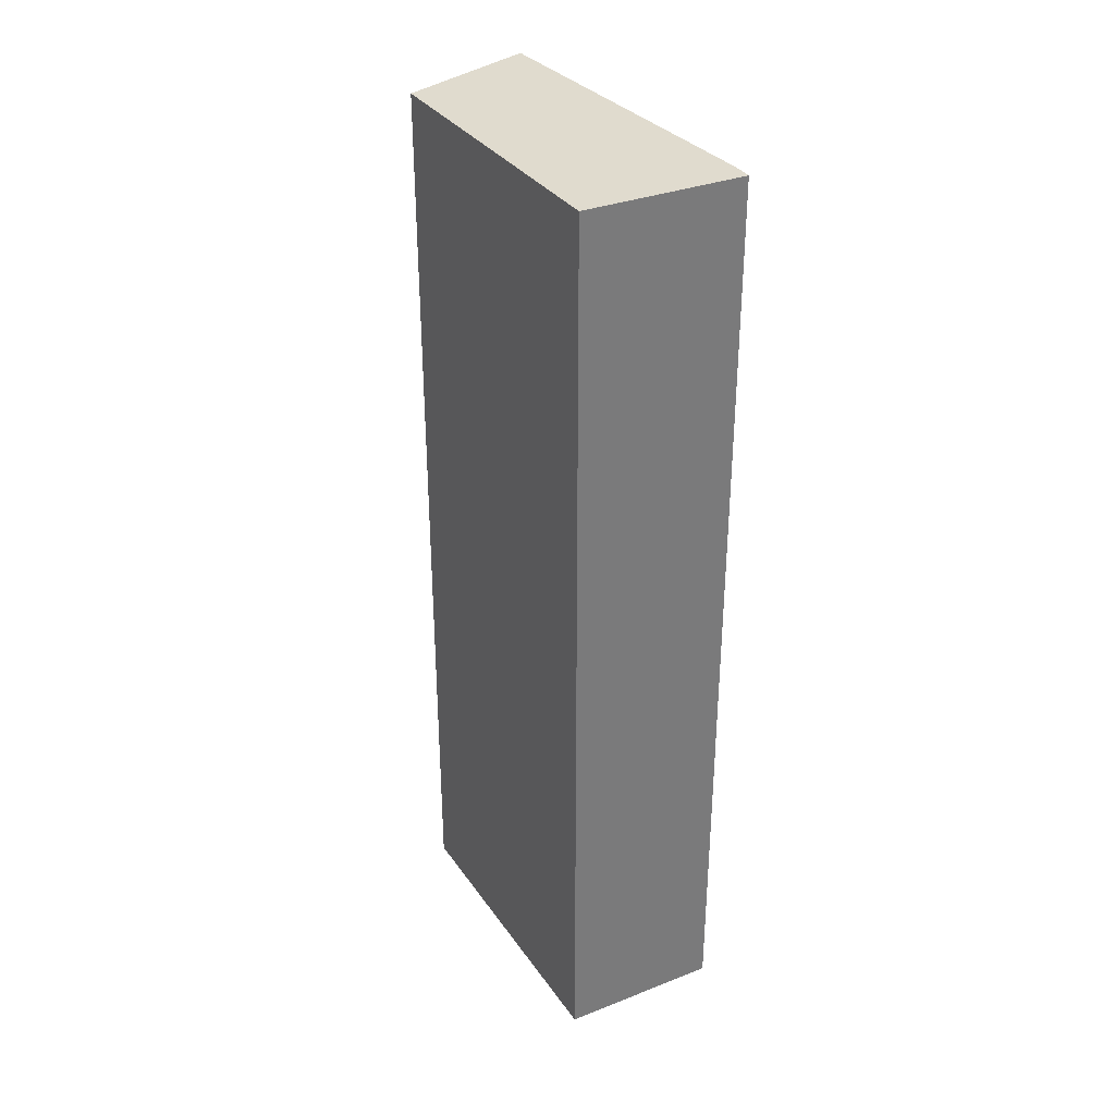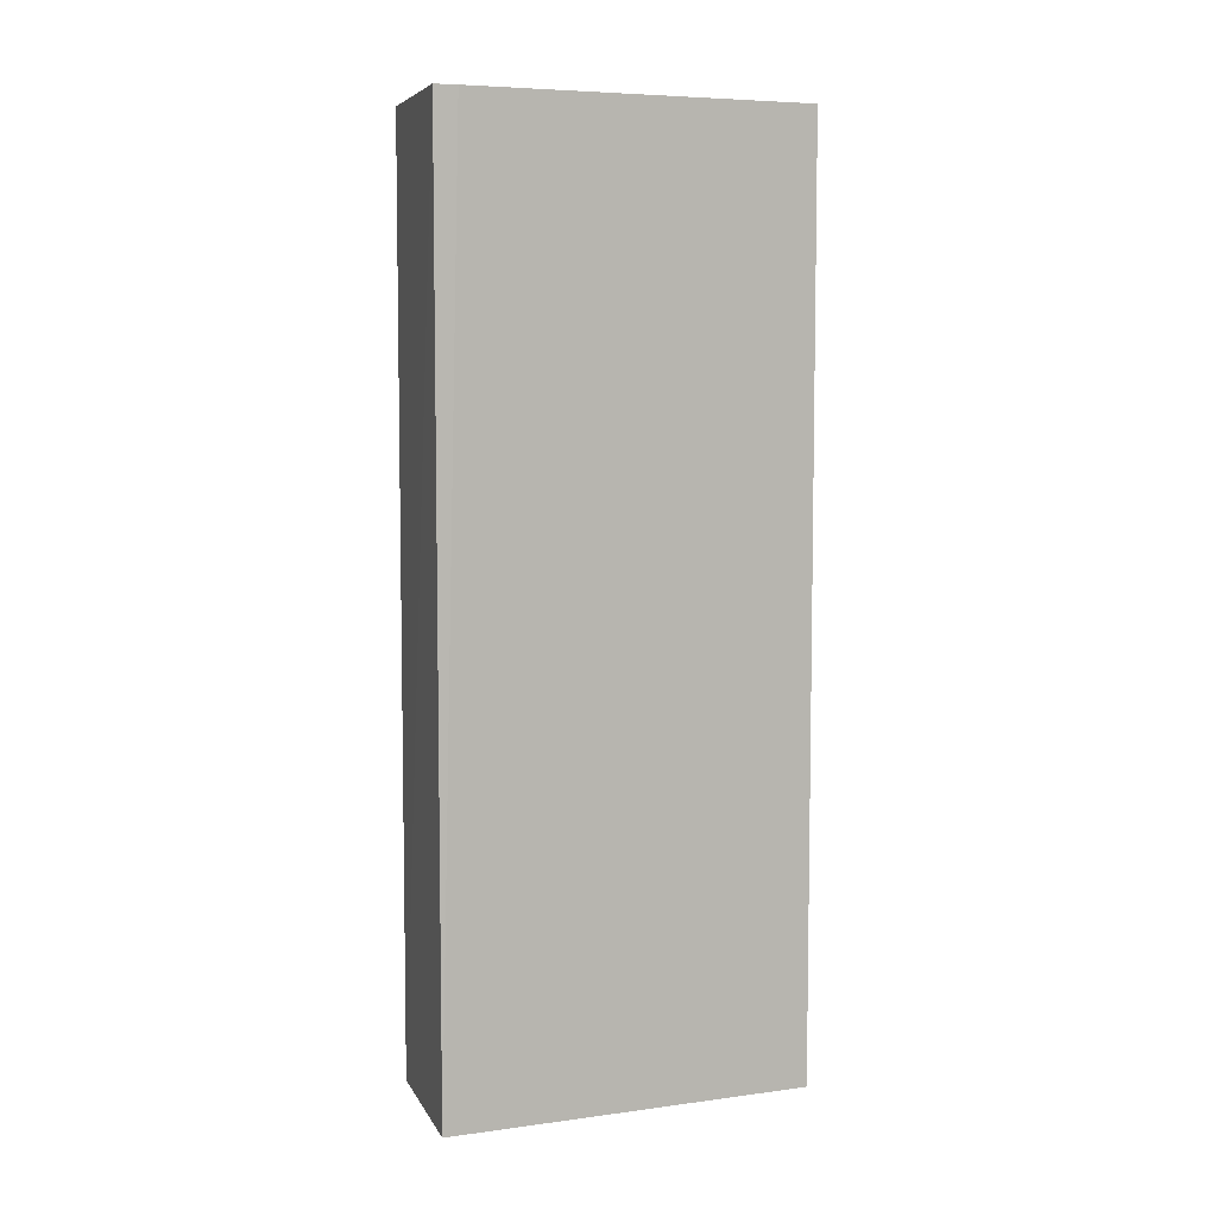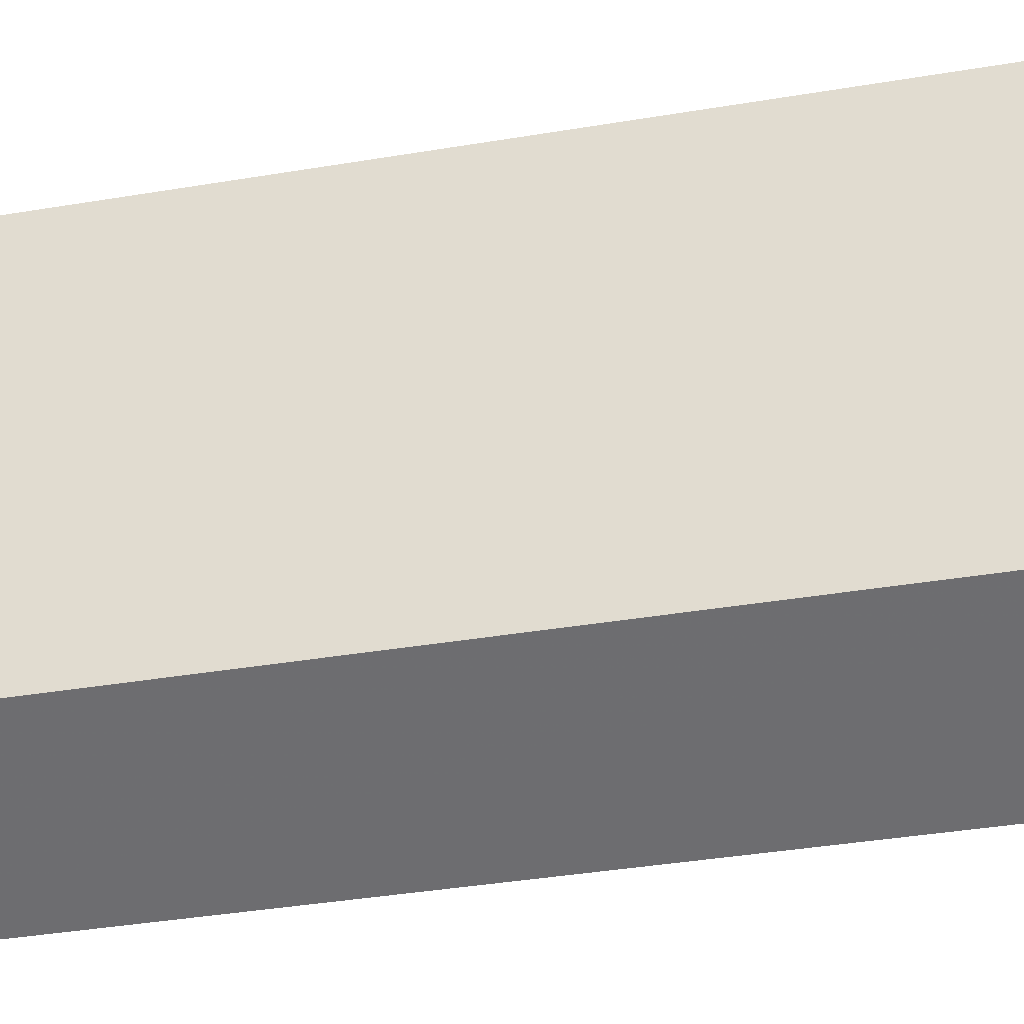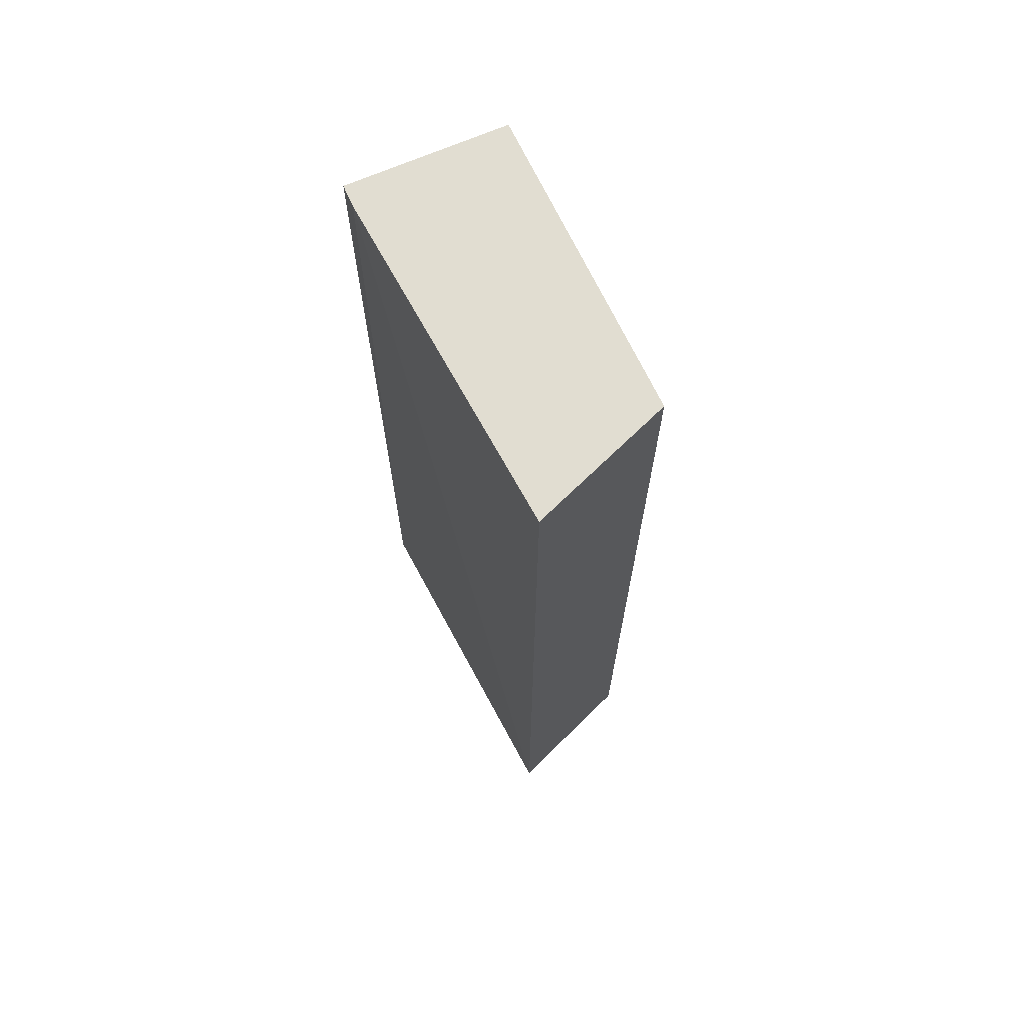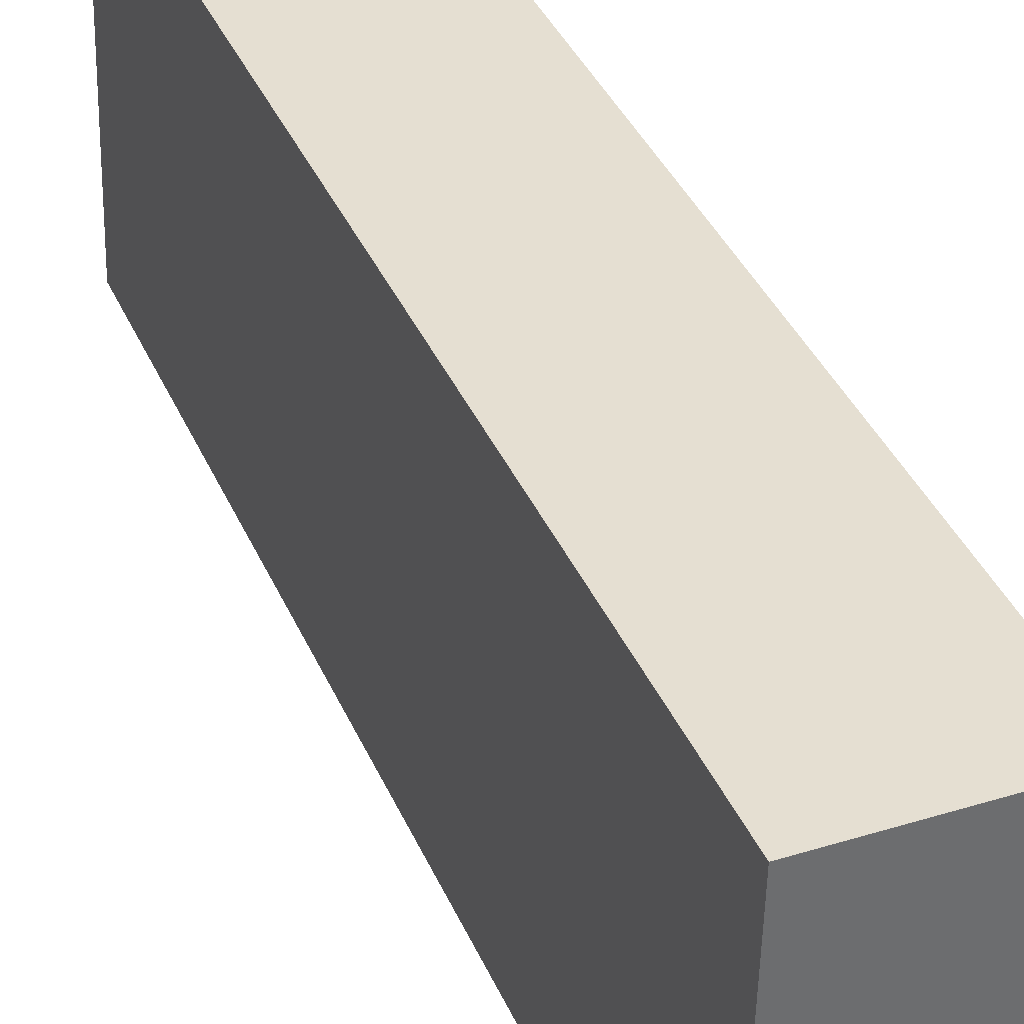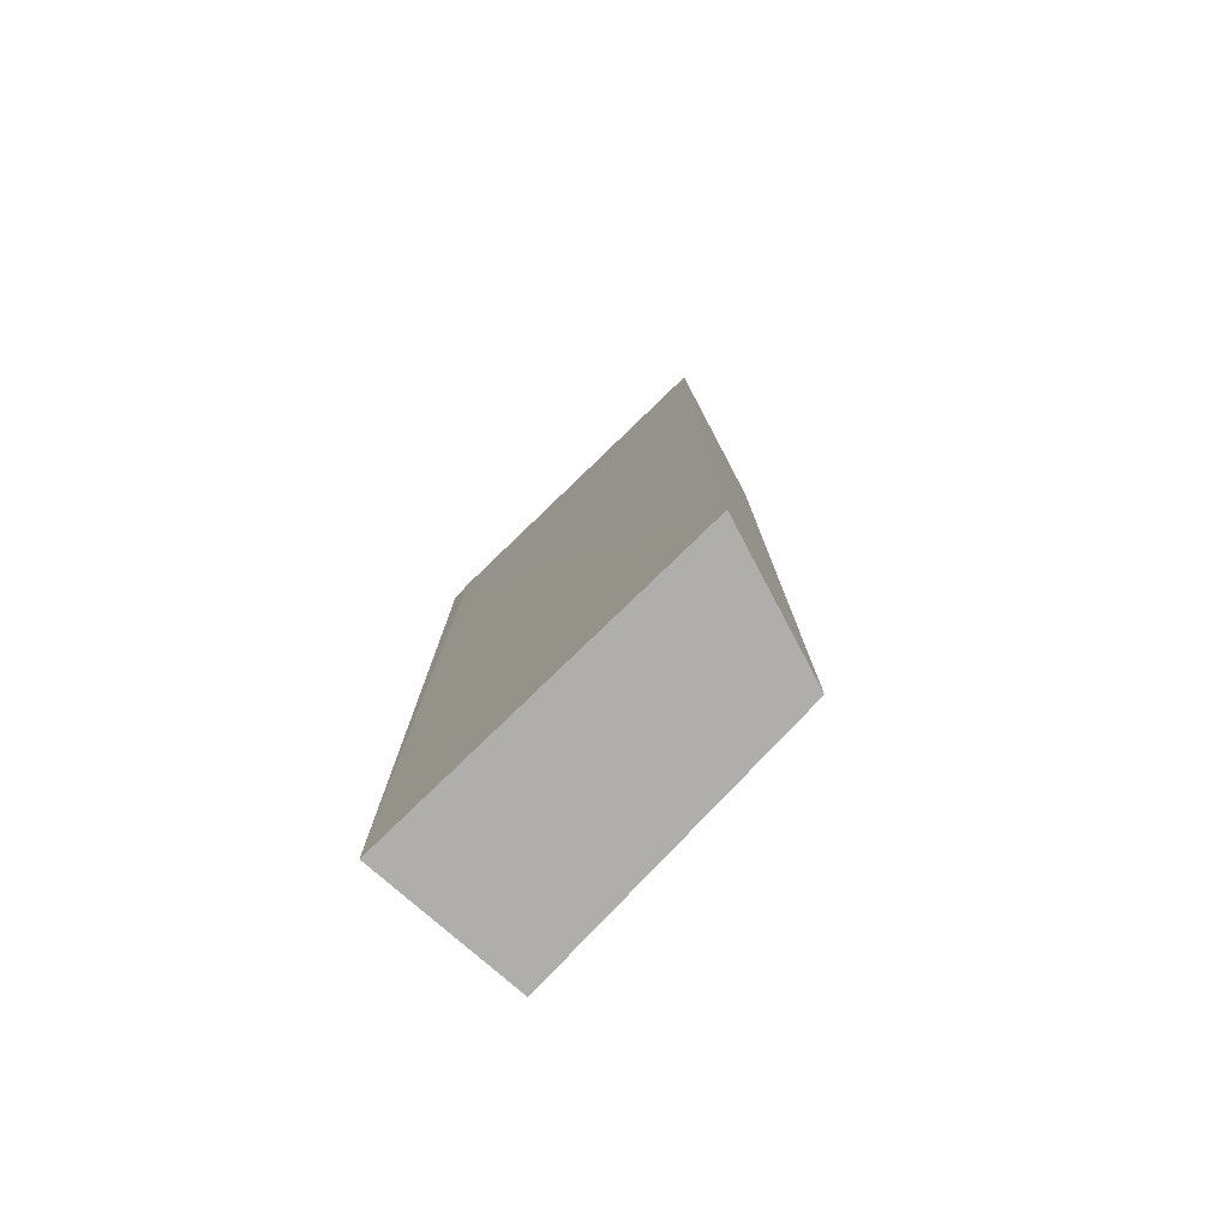
<metadata>
{"format":"obj","ext":"obj","renderer":"f3d","projection":"perspective","resolution":1024,"background":"white","views":[{"elev":33.5,"azim":152.0,"up":"+Z"},{"elev":6.5,"azim":-107.2,"up":"+Z"},{"elev":-34.5,"azim":103.1,"up":"+Y"},{"elev":68.7,"azim":-23.9,"up":"+Z"},{"elev":37.5,"azim":158.5,"up":"+Y"},{"elev":-77.9,"azim":-41.4,"up":"+Z"}]}
</metadata>
<code>
v 0.03854 0.1719 0.2875
v 0.0396 0.1275 0.2875
v 0.03961 0.1275 0.1551
v 0.01551 0.1721 0.1551
v 0.01551 0.1689 0.2875
v 0.03843 0.172 0.1551
v 0.01551 0.1721 0.2875
v 0.01953 0.12 0.1551
v 0.01953 0.12 0.2875
f 1 2 3
f 6 1 3
f 7 4 5
f 7 6 4
f 7 1 6
f 7 2 1
f 8 5 4
f 8 6 3
f 8 4 6
f 9 5 8
f 9 7 5
f 9 2 7
f 9 8 3
f 9 3 2

</code>
